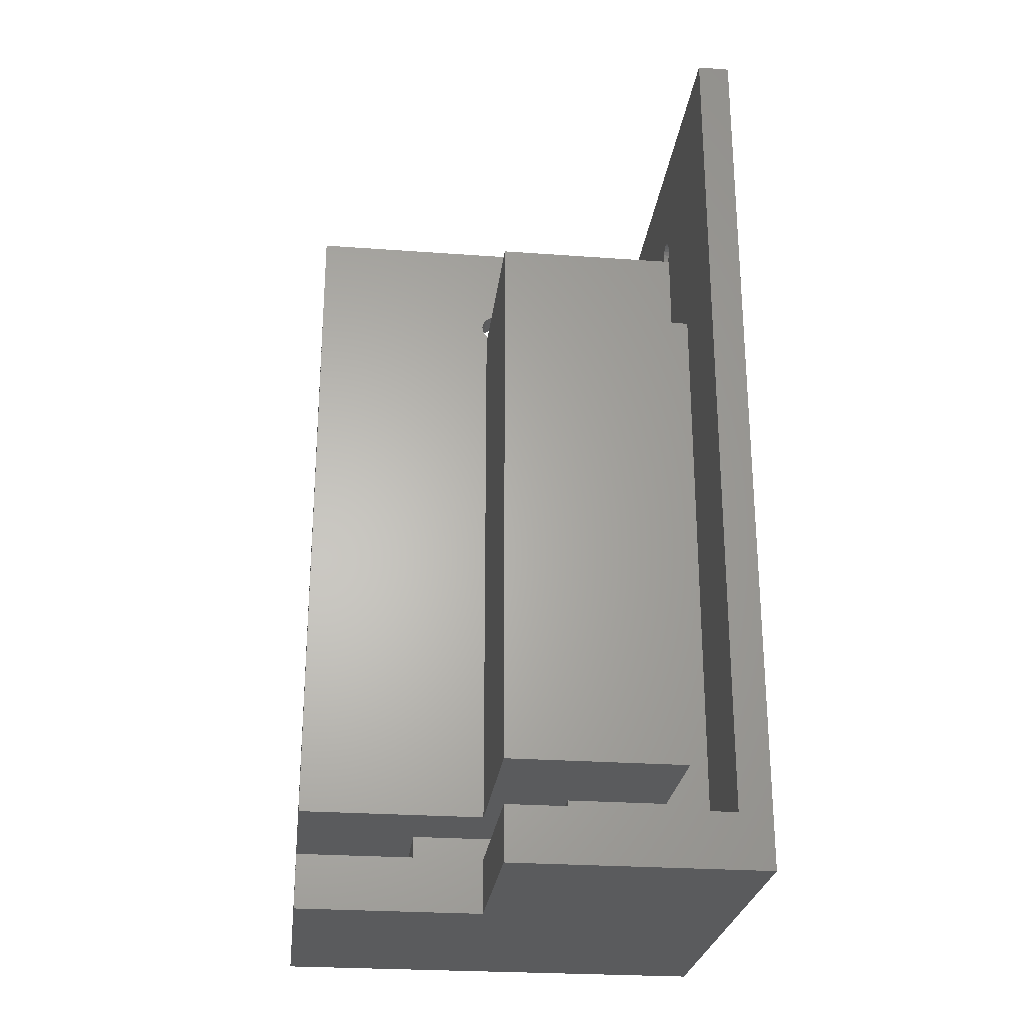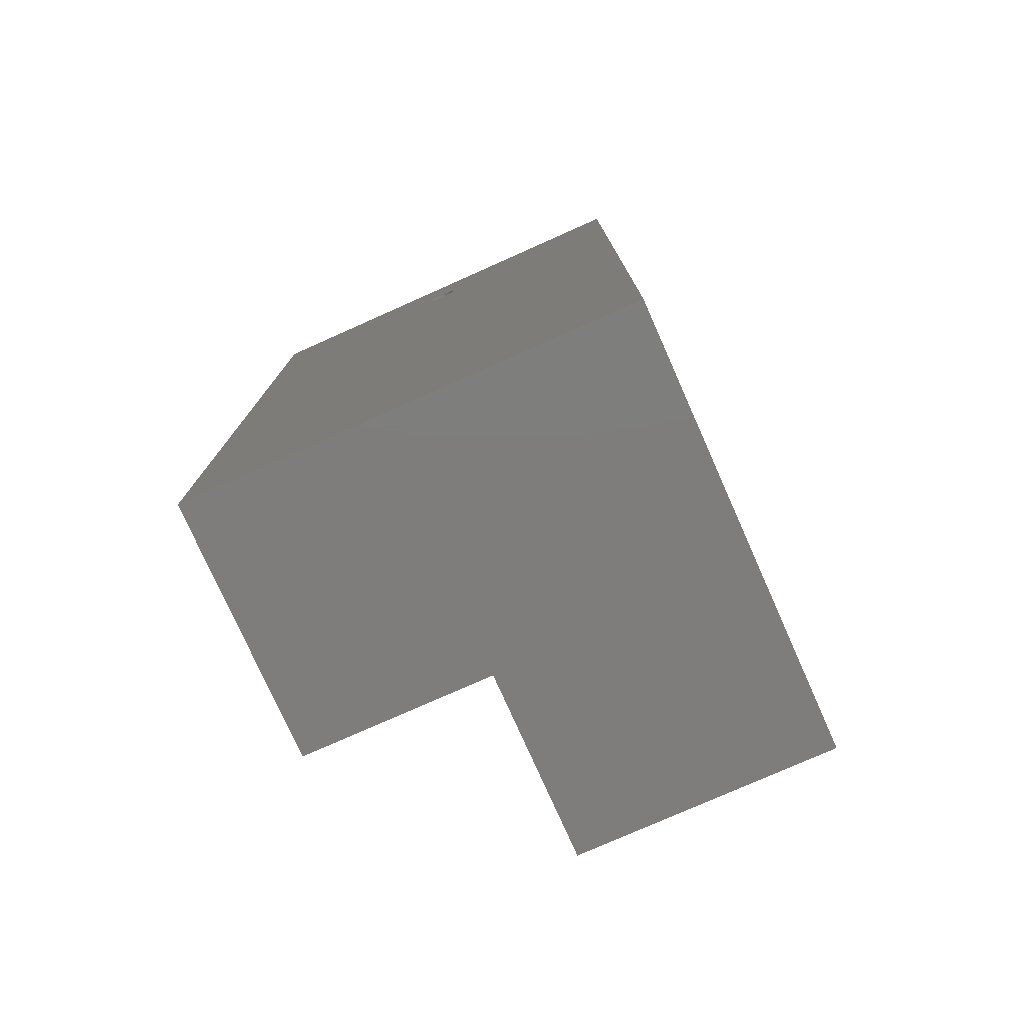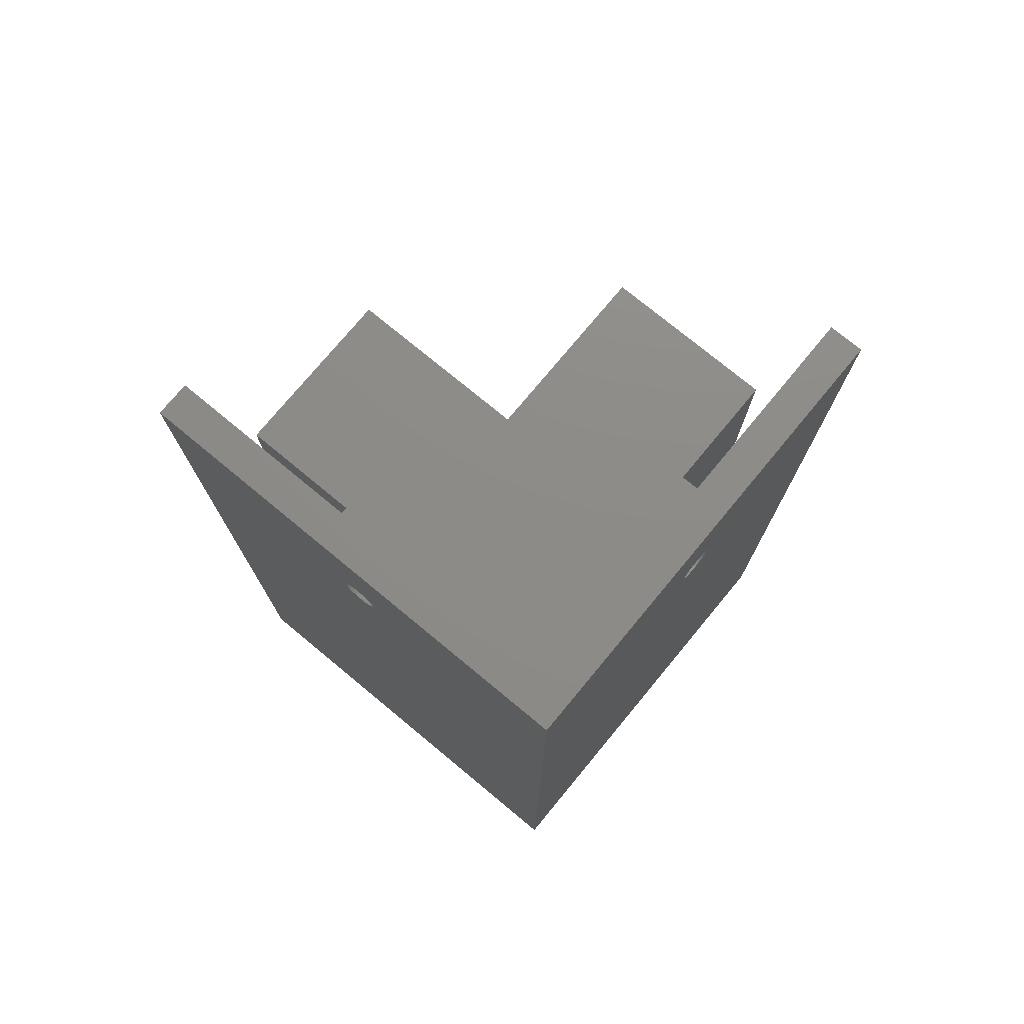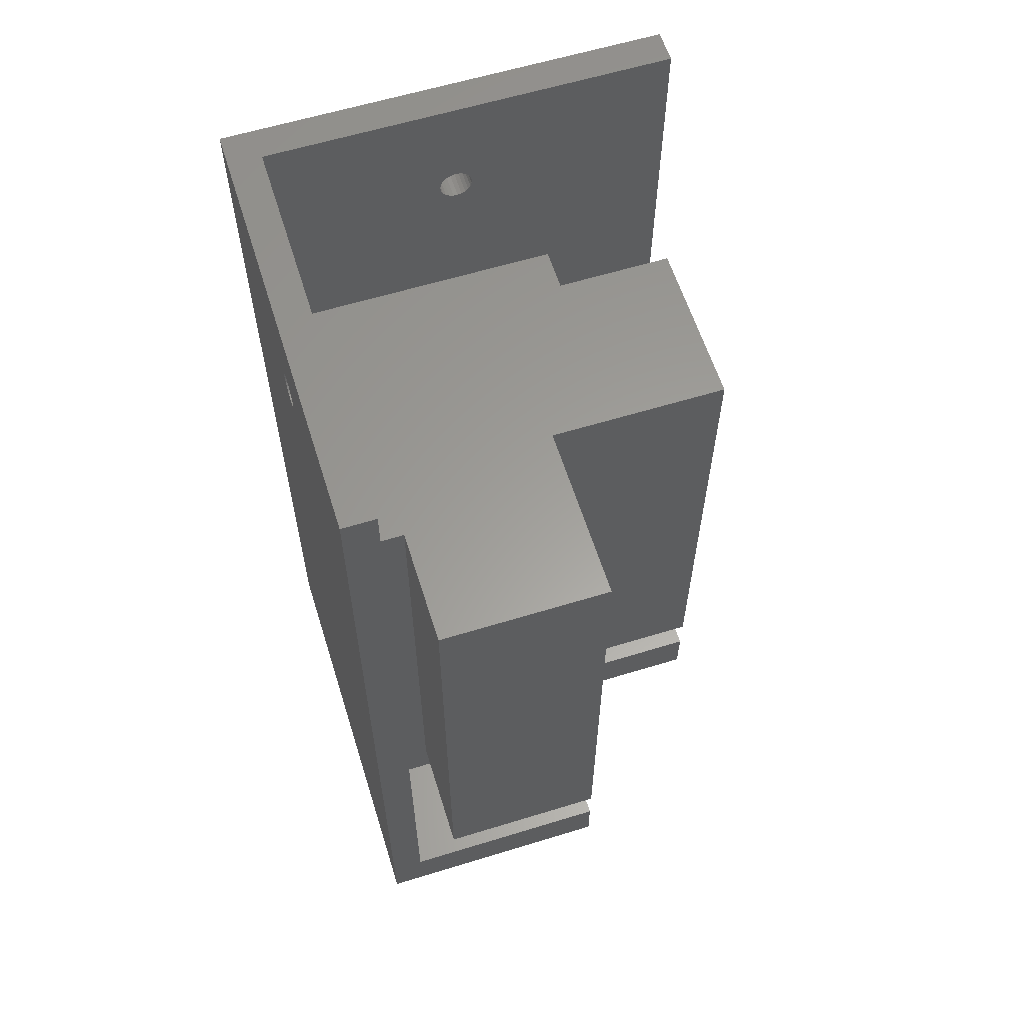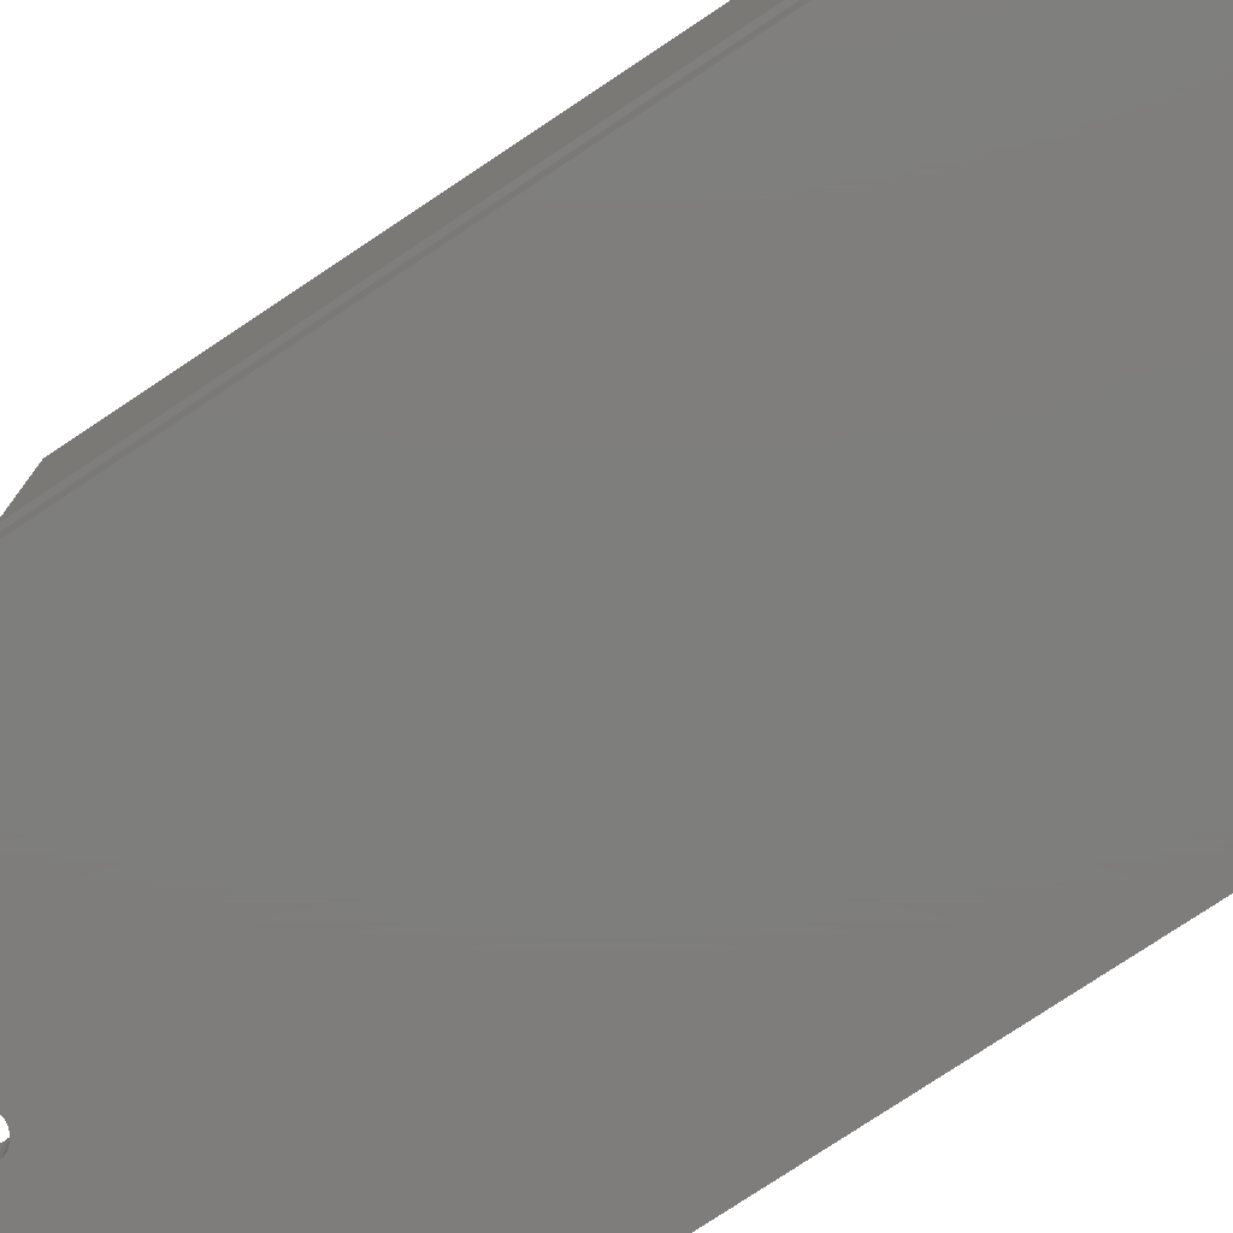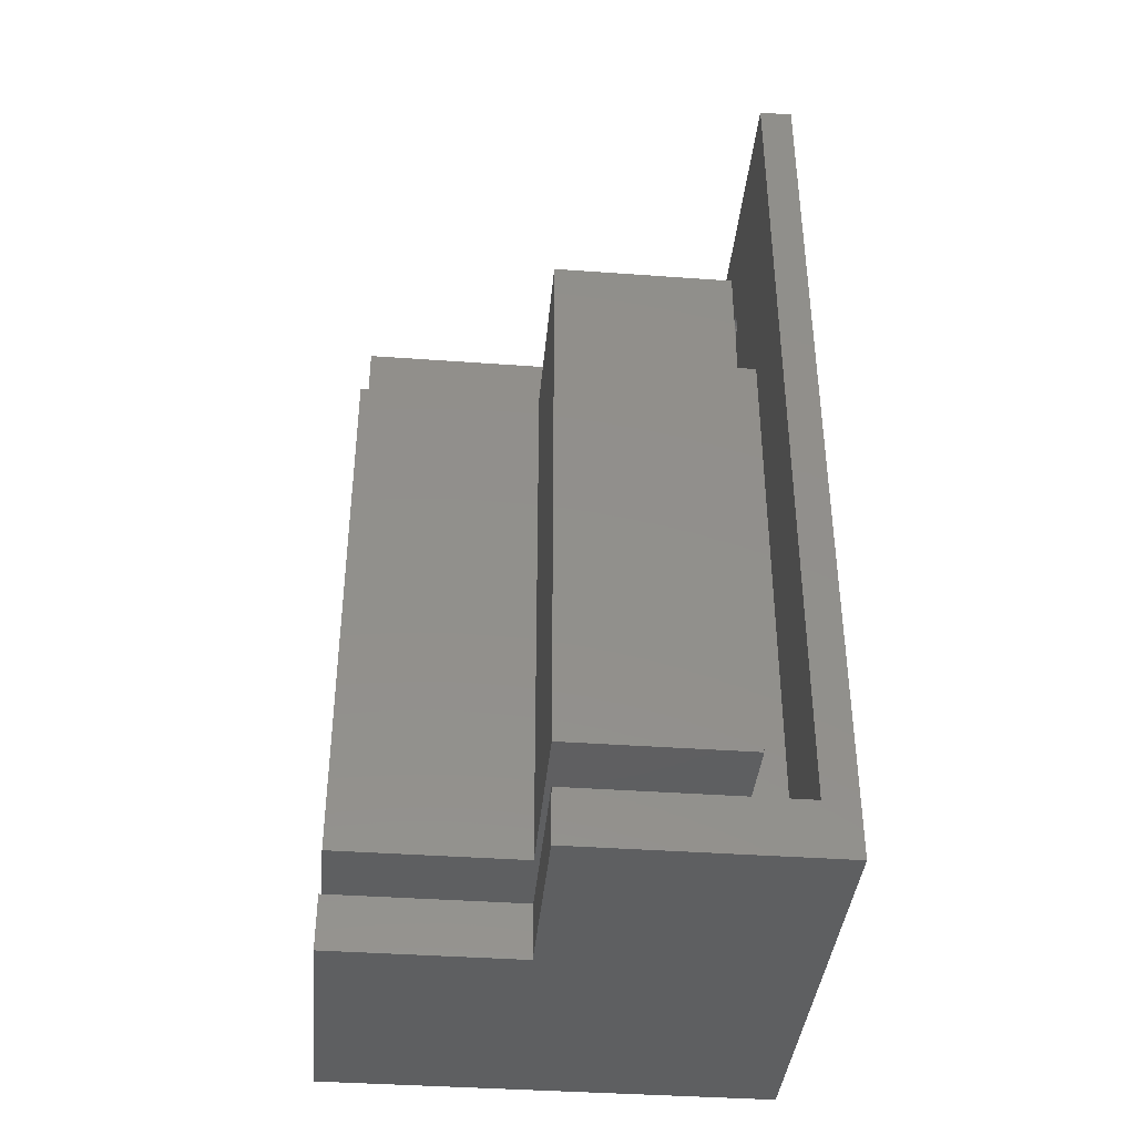
<metadata>
{"format":"stl","ext":"stl","renderer":"f3d","projection":"perspective","resolution":1024,"background":"white","views":[{"elev":-26.0,"azim":173.4,"up":"+Z"},{"elev":-77.2,"azim":-66.0,"up":"+Z"},{"elev":75.5,"azim":-50.4,"up":"+Z"},{"elev":60.7,"azim":72.6,"up":"+Z"},{"elev":-77.7,"azim":123.6,"up":"+Y"},{"elev":-39.0,"azim":174.8,"up":"+Z"}]}
</metadata>
<code>
# stl→obj: 160 verts, 324 faces
v 23 40 0
v 0 0 0
v 0 40 0
v 23 23 0
v 40 0 0
v 40 23 0
v 23 23 5
v 40 23 5
v 40 0 84
v 0 0 60
v 20.75 0 72.7
v 20.39 0 72.55
v 20 0 72.5
v 21.06 0 72.94
v 21.3 0 73.25
v 21.33 0 73.33
v 21.45 0 73.61
v 21.5 0 74
v 21.45 0 74.39
v 21.33 0 74.67
v 21.3 0 74.75
v 21.06 0 75.06
v 20.75 0 75.3
v 20.39 0 75.45
v 20 0 75.5
v 19.25 0 72.7
v 0 0 84
v 19.61 0 72.55
v 18.94 0 72.94
v 18.7 0 73.25
v 18.67 0 73.33
v 18.55 0 73.61
v 18.5 0 74
v 18.55 0 74.39
v 18.67 0 74.67
v 18.7 0 74.75
v 18.94 0 75.06
v 19.25 0 75.3
v 19.61 0 75.45
v 0 19.17 75.25
v 0 19.53 75.42
v 0 40 84
v 0 18.88 75
v 0 18.66 74.67
v 0 18.53 74.3
v 0 18.5 73.91
v 0 19.91 75.5
v 0 20.3 75.47
v 0 20.67 75.34
v 0 21 75.12
v 0 21.25 74.83
v 0 21.33 74.67
v 0 21.42 74.47
v 0 21.5 74.09
v 0 18.58 73.53
v 0 18.67 73.33
v 0 18.75 73.17
v 0 19 72.88
v 0 19.33 72.66
v 0 19.7 72.53
v 0 20.09 72.5
v 0 20.47 72.58
v 0 20.83 72.75
v 0 21.12 73
v 0 21.34 73.33
v 0 21.47 73.7
v 0 40 5
v 23 40 5
v 3 40 5
v 3 3 60
v 7 29 60
v 3 29 60
v 29 3 60
v 7 40 60
v 23 23 60
v 29 7 60
v 40 23 60
v 40 7 60
v 23 40 60
v 3 3 84
v 3 40 84
v 40 3 84
v 18.67 3 74.67
v 18.7 3 74.75
v 18.55 3 74.39
v 18.5 3 74
v 18.55 3 73.61
v 18.67 3 73.33
v 18.7 3 73.25
v 18.94 3 72.94
v 19.25 3 72.7
v 19.61 3 72.55
v 20 3 72.5
v 20.39 3 72.55
v 20.75 3 72.7
v 21.06 3 72.94
v 21.3 3 73.25
v 21.33 3 73.33
v 21.45 3 73.61
v 21.5 3 74
v 21.45 3 74.39
v 21.33 3 74.67
v 21.3 3 74.75
v 21.06 3 75.06
v 20.75 3 75.3
v 20.39 3 75.45
v 20 3 75.5
v 19.61 3 75.45
v 19.25 3 75.3
v 18.94 3 75.06
v 3 21.25 74.83
v 3 21.33 74.67
v 3 21.42 74.47
v 3 21.5 74.09
v 3 21.47 73.7
v 3 21.34 73.33
v 3 21.12 73
v 3 20.83 72.75
v 3 20.47 72.58
v 3 20.09 72.5
v 3 19.7 72.53
v 3 19.33 72.66
v 3 19 72.88
v 3 18.75 73.17
v 3 18.67 73.33
v 3 18.58 73.53
v 3 18.5 73.91
v 3 18.53 74.3
v 3 18.66 74.67
v 3 18.88 75
v 3 19.17 75.25
v 3 19.53 75.42
v 3 19.91 75.5
v 3 20.3 75.47
v 3 20.67 75.34
v 3 21 75.12
v 40 23 9
v 23 23 9
v 23 40 9
v 7 40 9
v 23 35 9
v 7 29 9
v 3 29 5
v 16 33 9
v 18 35 9
v 18 33 9
v 16 29 9
v 16 16 9
v 23 16 9
v 29 16 9
v 35 18 9
v 40 18 9
v 35 16 9
v 40 7 9
v 29 7 9
v 40 3 5
v 29 3 5
v 29 16 5
v 16 29 5
v 16 16 5
f 1 2 3
f 2 1 4
f 2 4 5
f 5 4 6
f 7 6 4
f 6 7 8
f 9 2 5
f 2 9 10
f 10 9 11
f 10 11 12
f 10 12 13
f 11 9 14
f 14 9 15
f 15 9 16
f 16 9 17
f 17 9 18
f 18 9 19
f 19 9 20
f 20 9 21
f 21 9 22
f 22 9 23
f 23 9 24
f 24 9 25
f 10 26 27
f 26 10 28
f 28 10 13
f 27 26 29
f 27 29 30
f 27 30 31
f 27 31 32
f 27 32 33
f 27 33 34
f 27 34 35
f 27 35 36
f 27 36 37
f 27 37 38
f 27 38 39
f 27 39 25
f 27 25 9
f 27 40 10
f 40 27 41
f 41 27 42
f 10 40 43
f 10 43 44
f 10 44 45
f 10 45 2
f 2 45 46
f 41 42 47
f 47 42 48
f 48 42 49
f 49 42 50
f 50 42 51
f 51 42 52
f 52 42 53
f 53 42 54
f 2 55 3
f 55 2 46
f 3 55 56
f 3 56 57
f 3 57 58
f 3 58 59
f 3 59 60
f 3 60 61
f 3 61 62
f 3 62 63
f 3 63 64
f 3 64 65
f 3 65 66
f 3 66 54
f 3 54 42
f 3 42 67
f 67 1 3
f 1 67 68
f 68 67 69
f 70 71 72
f 71 70 73
f 71 73 74
f 74 73 75
f 75 73 76
f 75 76 77
f 77 76 78
f 79 74 75
f 27 80 42
f 80 27 9
f 42 80 81
f 80 9 82
f 83 36 35
f 36 83 84
f 85 35 34
f 35 85 83
f 86 34 33
f 34 86 85
f 87 33 32
f 33 87 86
f 88 32 31
f 32 88 87
f 89 31 30
f 31 89 88
f 90 30 29
f 30 90 89
f 26 90 29
f 90 26 91
f 28 91 26
f 91 28 92
f 13 92 28
f 92 13 93
f 12 93 13
f 93 12 94
f 11 94 12
f 94 11 95
f 14 95 11
f 95 14 96
f 97 14 15
f 14 97 96
f 98 15 16
f 15 98 97
f 99 16 17
f 16 99 98
f 100 17 18
f 17 100 99
f 101 18 19
f 18 101 100
f 102 19 20
f 19 102 101
f 103 20 21
f 20 103 102
f 104 21 22
f 21 104 103
f 104 23 105
f 23 104 22
f 105 24 106
f 24 105 23
f 106 25 107
f 25 106 24
f 107 39 108
f 39 107 25
f 108 38 109
f 38 108 39
f 109 37 110
f 37 109 38
f 84 37 36
f 37 84 110
f 111 52 112
f 52 111 51
f 112 53 113
f 53 112 52
f 113 54 114
f 54 113 53
f 114 66 115
f 66 114 54
f 115 65 116
f 65 115 66
f 116 64 117
f 64 116 65
f 118 64 63
f 64 118 117
f 119 63 62
f 63 119 118
f 120 62 61
f 62 120 119
f 121 61 60
f 61 121 120
f 122 60 59
f 60 122 121
f 123 59 58
f 59 123 122
f 57 123 58
f 123 57 124
f 56 124 57
f 124 56 125
f 55 125 56
f 125 55 126
f 46 126 55
f 126 46 127
f 45 127 46
f 127 45 128
f 44 128 45
f 128 44 129
f 43 129 44
f 129 43 130
f 131 43 40
f 43 131 130
f 132 40 41
f 40 132 131
f 133 41 47
f 41 133 132
f 134 47 48
f 47 134 133
f 135 48 49
f 48 135 134
f 136 49 50
f 49 136 135
f 136 51 111
f 51 136 50
f 42 69 67
f 69 42 81
f 1 7 4
f 7 1 68
f 75 137 138
f 137 75 77
f 74 139 140
f 139 74 79
f 141 75 138
f 75 141 79
f 79 141 139
f 74 142 71
f 142 74 140
f 72 80 70
f 80 72 124
f 80 124 126
f 80 126 127
f 126 124 125
f 124 72 123
f 123 72 122
f 122 72 121
f 121 72 120
f 120 72 119
f 119 72 118
f 118 72 117
f 117 72 116
f 116 72 115
f 115 72 114
f 69 72 143
f 80 132 81
f 132 80 131
f 131 80 130
f 130 80 129
f 129 80 128
f 128 80 127
f 81 132 133
f 81 133 134
f 81 134 135
f 81 135 136
f 81 136 111
f 81 111 112
f 81 112 113
f 81 113 114
f 81 114 72
f 81 72 69
f 139 142 140
f 142 139 144
f 144 139 145
f 145 139 141
f 146 144 145
f 147 142 144
f 141 146 145
f 146 147 144
f 147 146 148
f 148 146 149
f 149 146 141
f 149 141 138
f 137 149 138
f 149 137 150
f 150 137 151
f 151 137 152
f 153 150 151
f 154 77 78
f 77 154 152
f 77 152 137
f 78 155 154
f 155 78 76
f 80 73 70
f 73 80 91
f 73 91 92
f 73 92 93
f 91 80 90
f 90 80 89
f 89 80 88
f 88 80 87
f 87 80 86
f 86 80 85
f 85 80 83
f 83 80 84
f 84 80 110
f 110 80 109
f 109 80 108
f 108 80 107
f 73 156 157
f 156 73 82
f 82 73 95
f 95 73 94
f 94 73 93
f 82 95 96
f 82 96 97
f 82 97 98
f 82 98 99
f 82 99 100
f 82 100 101
f 82 101 102
f 82 102 103
f 82 103 104
f 82 104 105
f 82 105 106
f 82 106 107
f 82 107 80
f 5 156 9
f 156 5 6
f 9 156 82
f 156 6 8
f 156 158 157
f 158 159 160
f 159 158 7
f 7 158 8
f 8 158 156
f 159 69 143
f 69 159 68
f 68 159 7
f 152 153 151
f 153 155 150
f 155 153 154
f 154 153 152
f 159 148 160
f 148 159 147
f 148 158 160
f 158 148 150
f 150 148 149
f 157 76 73
f 76 157 155
f 155 157 158
f 155 158 150
f 72 142 143
f 142 72 71
f 143 147 159
f 147 143 142

</code>
